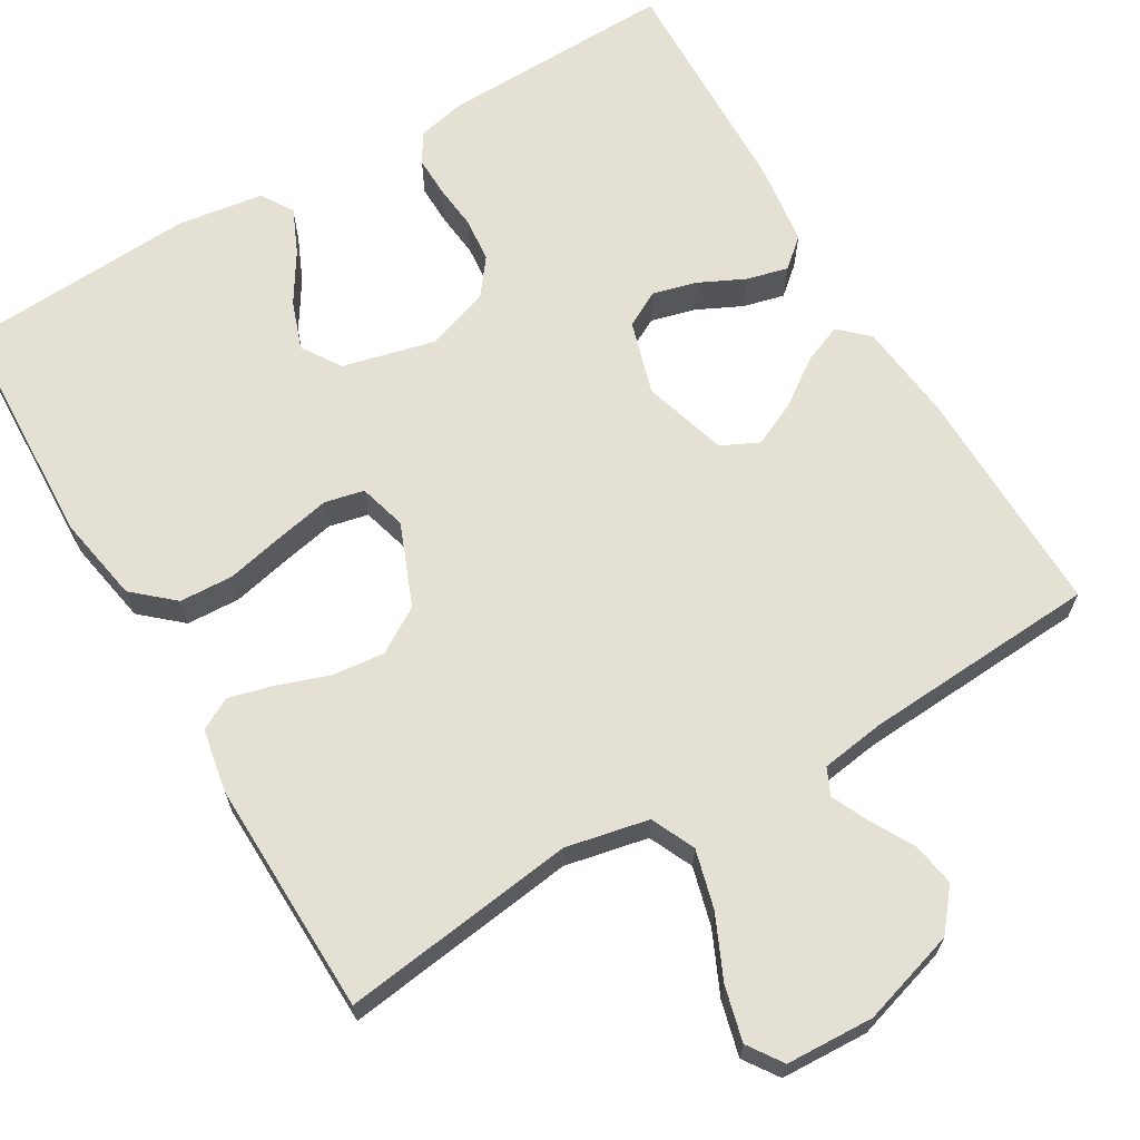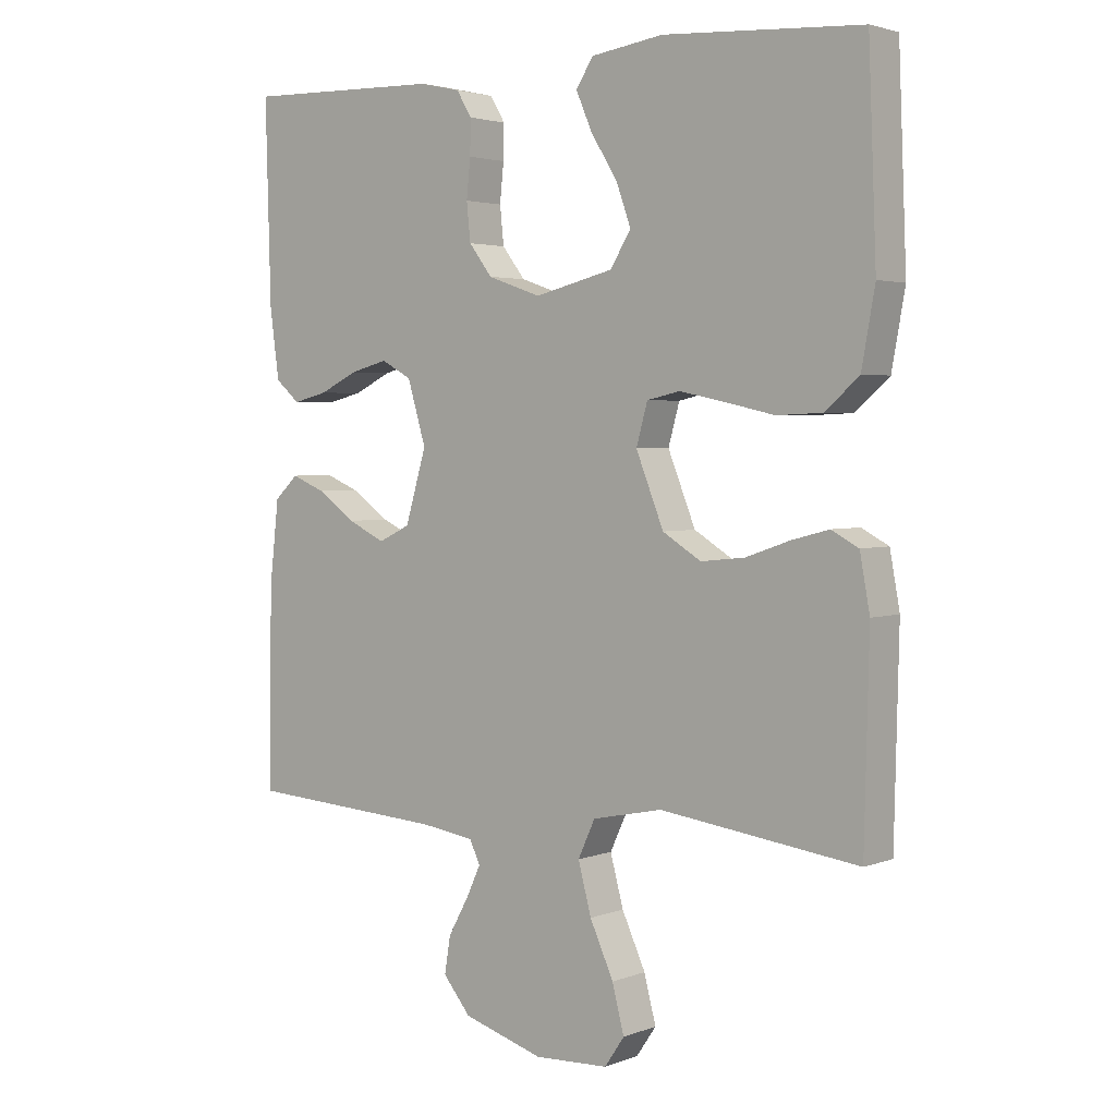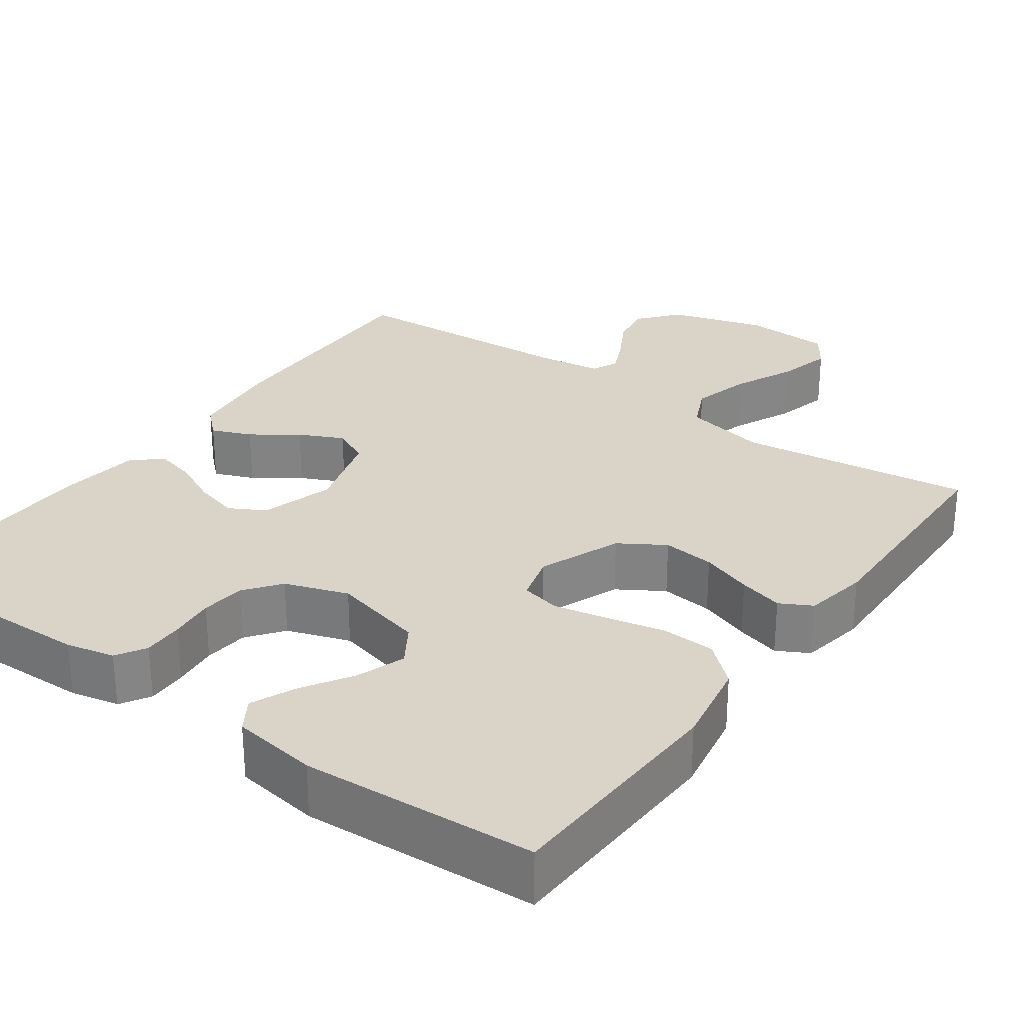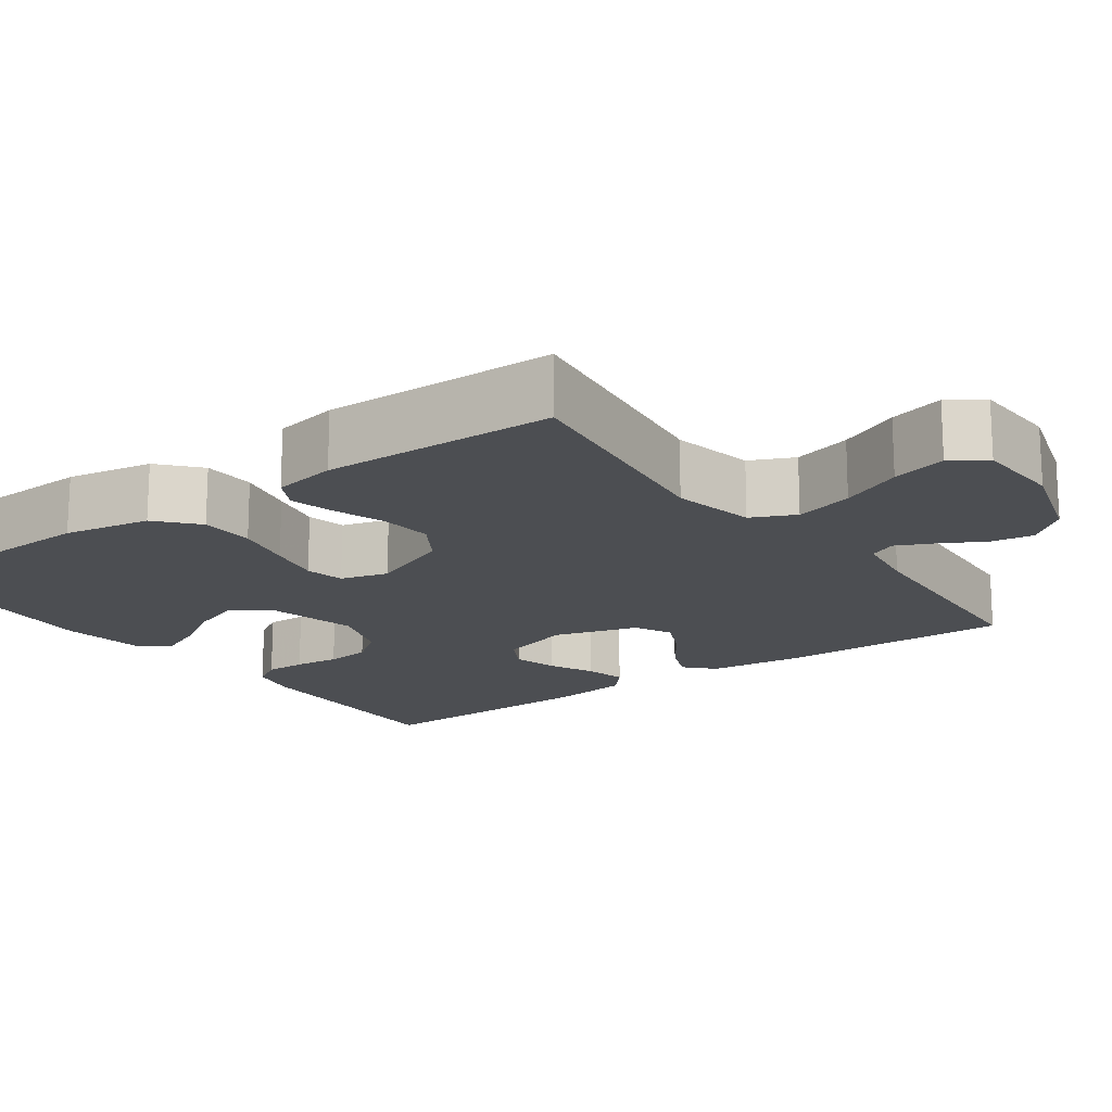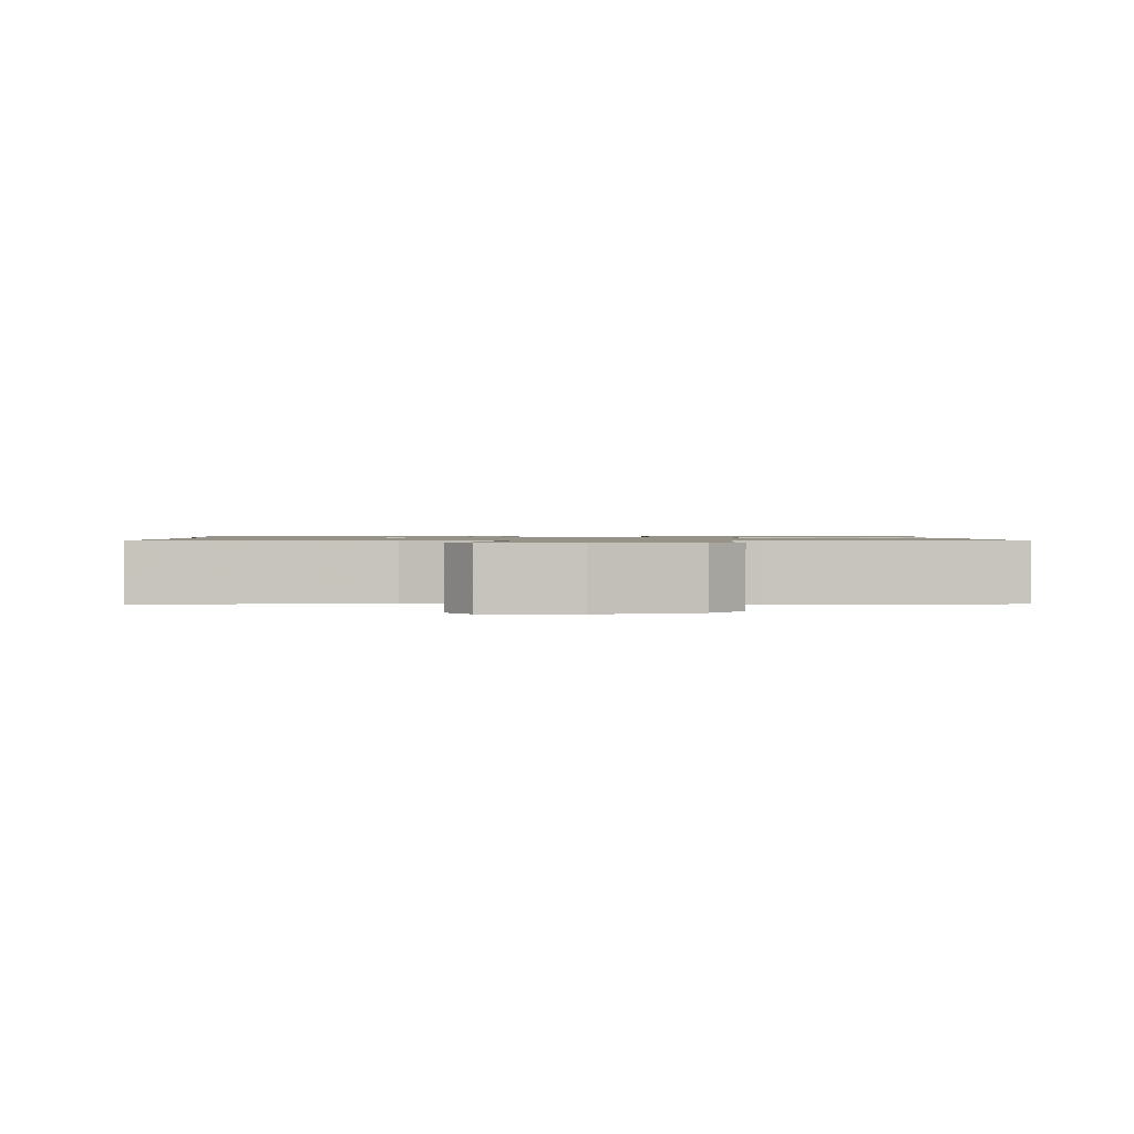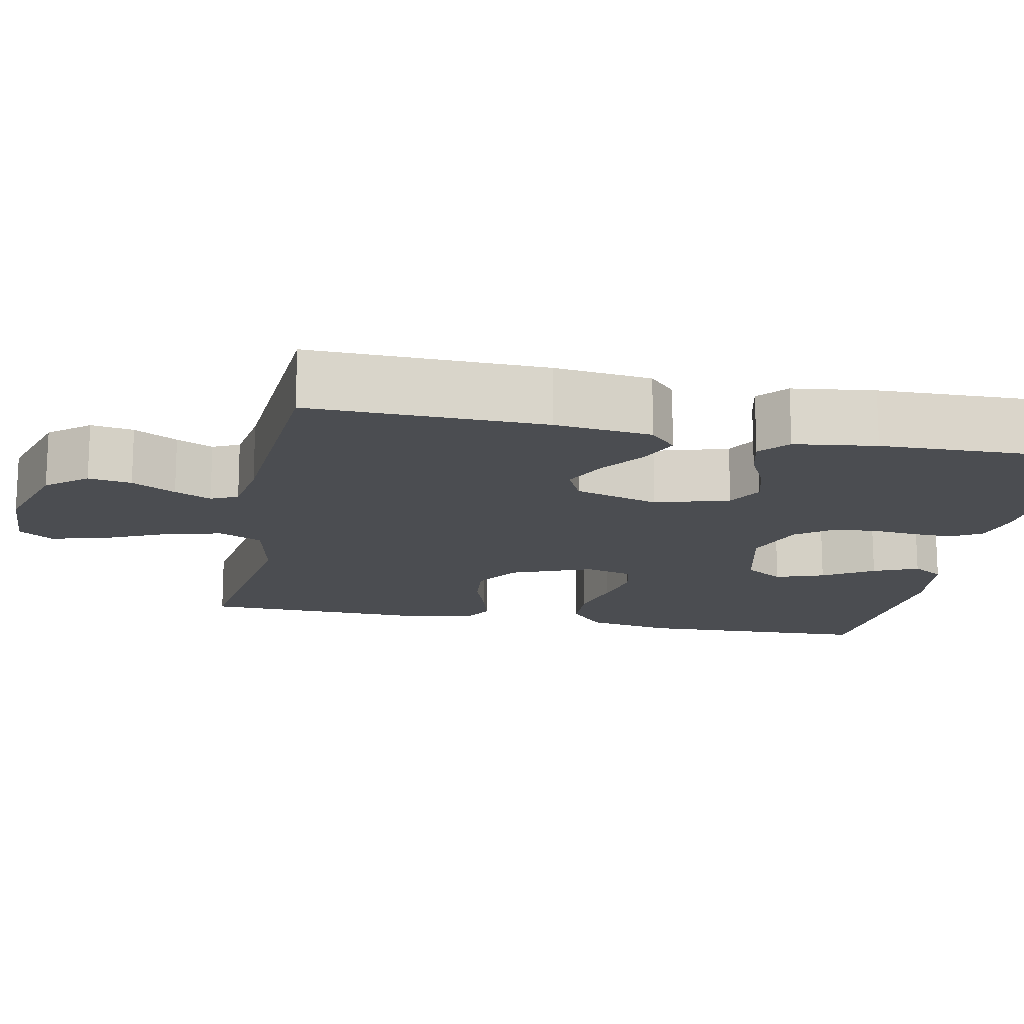
<metadata>
{"format":"obj","ext":"obj","renderer":"f3d","projection":"perspective","resolution":1024,"background":"white","views":[{"elev":66.1,"azim":149.5,"up":"+Y"},{"elev":3.0,"azim":38.3,"up":"+Z"},{"elev":28.8,"azim":35.7,"up":"+Y"},{"elev":-16.9,"azim":125.8,"up":"+Y"},{"elev":1.0,"azim":178.8,"up":"+Y"},{"elev":-15.6,"azim":-101.5,"up":"+Y"}]}
</metadata>
<code>
v 0.5 0.07 -0.5
v 0.2 0.07 -0.46
v 0.094 0.07 -0.482
v 0.068 0.07 -0.538
v 0.088 0.07 -0.613
v 0.124 0.07 -0.692
v 0.142 0.07 -0.762
v 0.112 0.07 -0.806
v 0 0.07 -0.811
v -0.122 0.07 -0.774
v -0.164 0.07 -0.723
v -0.155 0.07 -0.668
v -0.124 0.07 -0.612
v -0.102 0.07 -0.565
v -0.118 0.07 -0.531
v -0.2 0.07 -0.519
v -0.5 0.07 -0.5
v -0.495 0.07 -0.2
v -0.481 0.07 -0.076
v -0.445 0.07 -0.042
v -0.394 0.07 -0.063
v -0.336 0.07 -0.104
v -0.279 0.07 -0.131
v -0.231 0.07 -0.108
v -0.199 0.07 0
v -0.227 0.07 0.094
v -0.273 0.07 0.119
v -0.33 0.07 0.104
v -0.388 0.07 0.076
v -0.441 0.07 0.063
v -0.478 0.07 0.095
v -0.492 0.07 0.2
v -0.5 0.07 0.5
v -0.2 0.07 0.492
v -0.138 0.07 0.478
v -0.115 0.07 0.44
v -0.116 0.07 0.388
v -0.122 0.07 0.33
v -0.116 0.07 0.273
v -0.081 0.07 0.227
v 0 0.07 0.199
v 0.119 0.07 0.228
v 0.151 0.07 0.278
v 0.129 0.07 0.34
v 0.089 0.07 0.404
v 0.064 0.07 0.461
v 0.09 0.07 0.502
v 0.2 0.07 0.518
v 0.5 0.07 0.5
v 0.512 0.07 0.2
v 0.492 0.07 0.089
v 0.441 0.07 0.044
v 0.372 0.07 0.041
v 0.296 0.07 0.058
v 0.228 0.07 0.072
v 0.178 0.07 0.061
v 0.161 0.07 0
v 0.203 0.07 -0.105
v 0.261 0.07 -0.141
v 0.328 0.07 -0.134
v 0.394 0.07 -0.111
v 0.451 0.07 -0.096
v 0.492 0.07 -0.118
v 0.507 0.07 -0.2
v 0.5 0 -0.5
v 0.2 0 -0.46
v 0.094 0 -0.482
v 0.068 0 -0.538
v 0.088 0 -0.613
v 0.124 0 -0.692
v 0.142 0 -0.762
v 0.112 0 -0.806
v 0 0 -0.811
v -0.122 0 -0.774
v -0.164 0 -0.723
v -0.155 0 -0.668
v -0.124 0 -0.612
v -0.102 0 -0.565
v -0.118 0 -0.531
v -0.2 0 -0.519
v -0.5 0 -0.5
v -0.495 0 -0.2
v -0.481 0 -0.076
v -0.445 0 -0.042
v -0.394 0 -0.063
v -0.336 0 -0.104
v -0.279 0 -0.131
v -0.231 0 -0.108
v -0.199 0 0
v -0.227 0 0.094
v -0.273 0 0.119
v -0.33 0 0.104
v -0.388 0 0.076
v -0.441 0 0.063
v -0.478 0 0.095
v -0.492 0 0.2
v -0.5 0 0.5
v -0.2 0 0.492
v -0.138 0 0.478
v -0.115 0 0.44
v -0.116 0 0.388
v -0.122 0 0.33
v -0.116 0 0.273
v -0.081 0 0.227
v 0 0 0.199
v 0.119 0 0.228
v 0.151 0 0.278
v 0.129 0 0.34
v 0.089 0 0.404
v 0.064 0 0.461
v 0.09 0 0.502
v 0.2 0 0.518
v 0.5 0 0.5
v 0.512 0 0.2
v 0.492 0 0.089
v 0.441 0 0.044
v 0.372 0 0.041
v 0.296 0 0.058
v 0.228 0 0.072
v 0.178 0 0.061
v 0.161 0 0
v 0.203 0 -0.105
v 0.261 0 -0.141
v 0.328 0 -0.134
v 0.394 0 -0.111
v 0.451 0 -0.096
v 0.492 0 -0.118
v 0.507 0 -0.2
f 64 1 2
f 63 64 2
f 62 63 2
f 61 62 2
f 60 61 2
f 59 60 2 3
f 58 59 3
f 57 58 3 4
f 52 53 54
f 51 52 54
f 50 51 54
f 49 50 54
f 48 49 54
f 47 48 54
f 46 47 54
f 44 45 46
f 44 46 54
f 43 44 54 55
f 36 37 38
f 35 36 38
f 34 35 38
f 33 34 38
f 32 33 38
f 31 32 38
f 30 31 38
f 29 30 38
f 28 29 38
f 27 28 38 39
f 26 27 39 40
f 20 21 22
f 19 20 22
f 18 19 22
f 17 18 22
f 16 17 22
f 15 16 22 23
f 14 15 23 24
f 11 12 13
f 10 11 13
f 9 10 13
f 8 9 13
f 7 8 13
f 6 7 13
f 5 6 13
f 4 5 13 14
f 14 24 25
f 4 14 25
f 57 4 25
f 42 43 55 56
f 57 25 26
f 56 57 26
f 42 56 26
f 41 42 26
f 26 40 41
f 66 65 128
f 66 128 127
f 66 127 126
f 66 126 125
f 66 125 124
f 67 66 124 123
f 67 123 122
f 68 67 122 121
f 118 117 116
f 118 116 115
f 118 115 114
f 118 114 113
f 118 113 112
f 118 112 111
f 118 111 110
f 110 109 108
f 118 110 108
f 119 118 108 107
f 102 101 100
f 102 100 99
f 102 99 98
f 102 98 97
f 102 97 96
f 102 96 95
f 102 95 94
f 102 94 93
f 102 93 92
f 103 102 92 91
f 104 103 91 90
f 86 85 84
f 86 84 83
f 86 83 82
f 86 82 81
f 86 81 80
f 87 86 80 79
f 88 87 79 78
f 77 76 75
f 77 75 74
f 77 74 73
f 77 73 72
f 77 72 71
f 77 71 70
f 77 70 69
f 78 77 69 68
f 89 88 78
f 89 78 68
f 89 68 121
f 120 119 107 106
f 90 89 121
f 90 121 120
f 90 120 106
f 90 106 105
f 105 104 90
f 1 65 66 2
f 2 66 67 3
f 3 67 68 4
f 4 68 69 5
f 5 69 70 6
f 6 70 71 7
f 7 71 72 8
f 8 72 73 9
f 9 73 74 10
f 10 74 75 11
f 11 75 76 12
f 12 76 77 13
f 13 77 78 14
f 14 78 79 15
f 15 79 80 16
f 16 80 81 17
f 17 81 82 18
f 18 82 83 19
f 19 83 84 20
f 20 84 85 21
f 21 85 86 22
f 22 86 87 23
f 23 87 88 24
f 24 88 89 25
f 25 89 90 26
f 26 90 91 27
f 27 91 92 28
f 28 92 93 29
f 29 93 94 30
f 30 94 95 31
f 31 95 96 32
f 32 96 97 33
f 33 97 98 34
f 34 98 99 35
f 35 99 100 36
f 36 100 101 37
f 37 101 102 38
f 38 102 103 39
f 39 103 104 40
f 40 104 105 41
f 41 105 106 42
f 42 106 107 43
f 43 107 108 44
f 44 108 109 45
f 45 109 110 46
f 46 110 111 47
f 47 111 112 48
f 48 112 113 49
f 49 113 114 50
f 50 114 115 51
f 51 115 116 52
f 52 116 117 53
f 53 117 118 54
f 54 118 119 55
f 55 119 120 56
f 56 120 121 57
f 57 121 122 58
f 58 122 123 59
f 59 123 124 60
f 60 124 125 61
f 61 125 126 62
f 62 126 127 63
f 63 127 128 64
f 64 128 65 1

</code>
